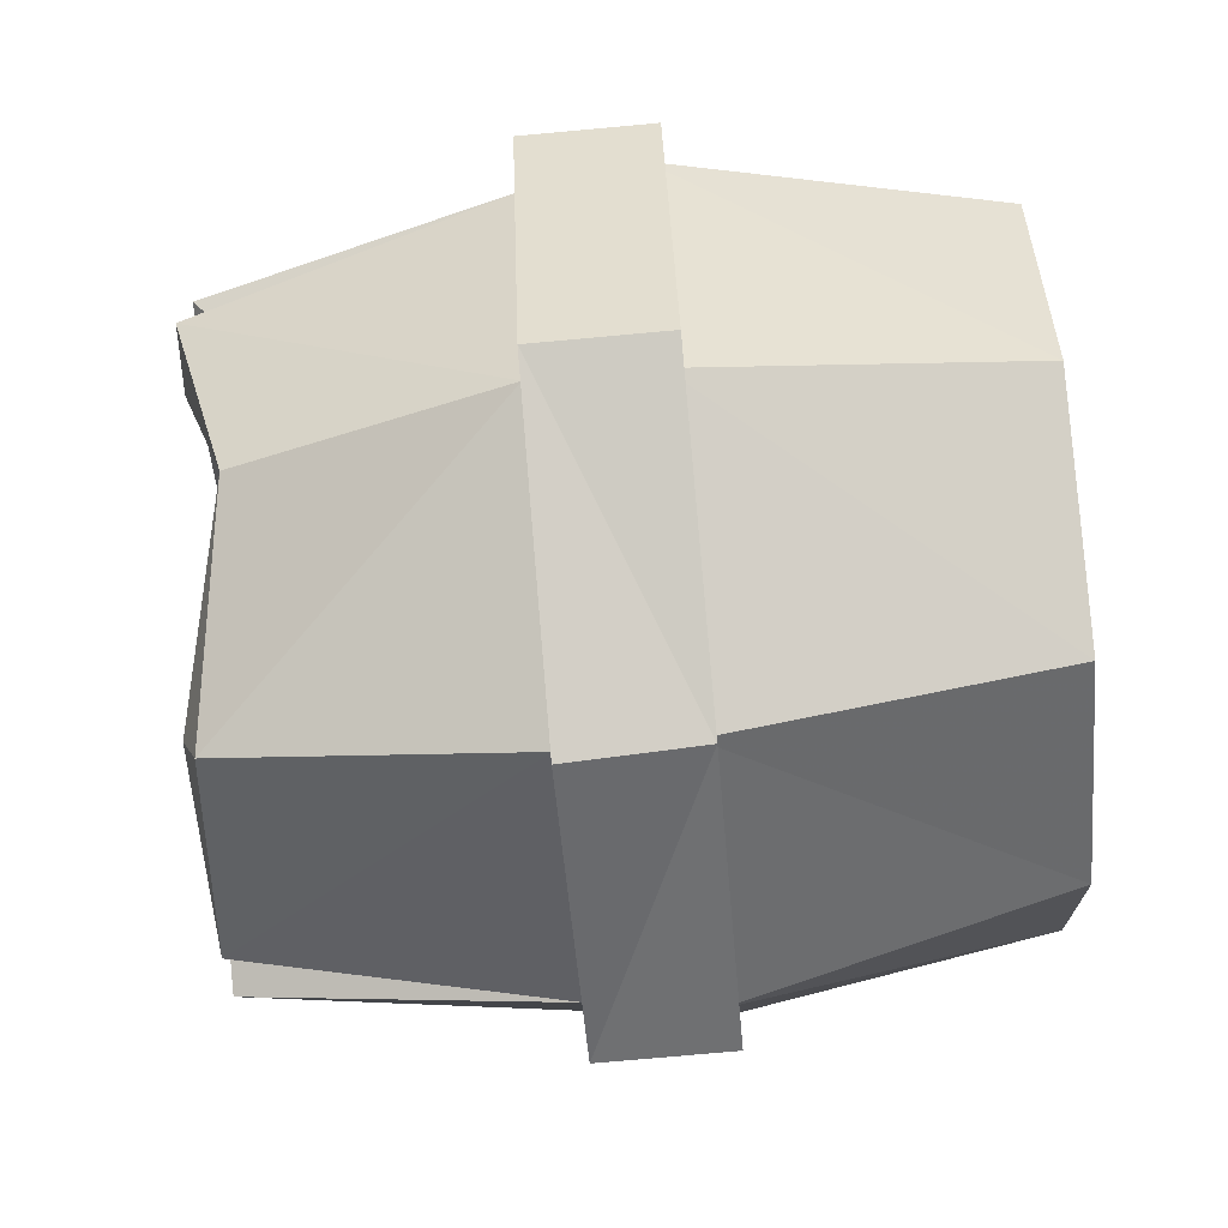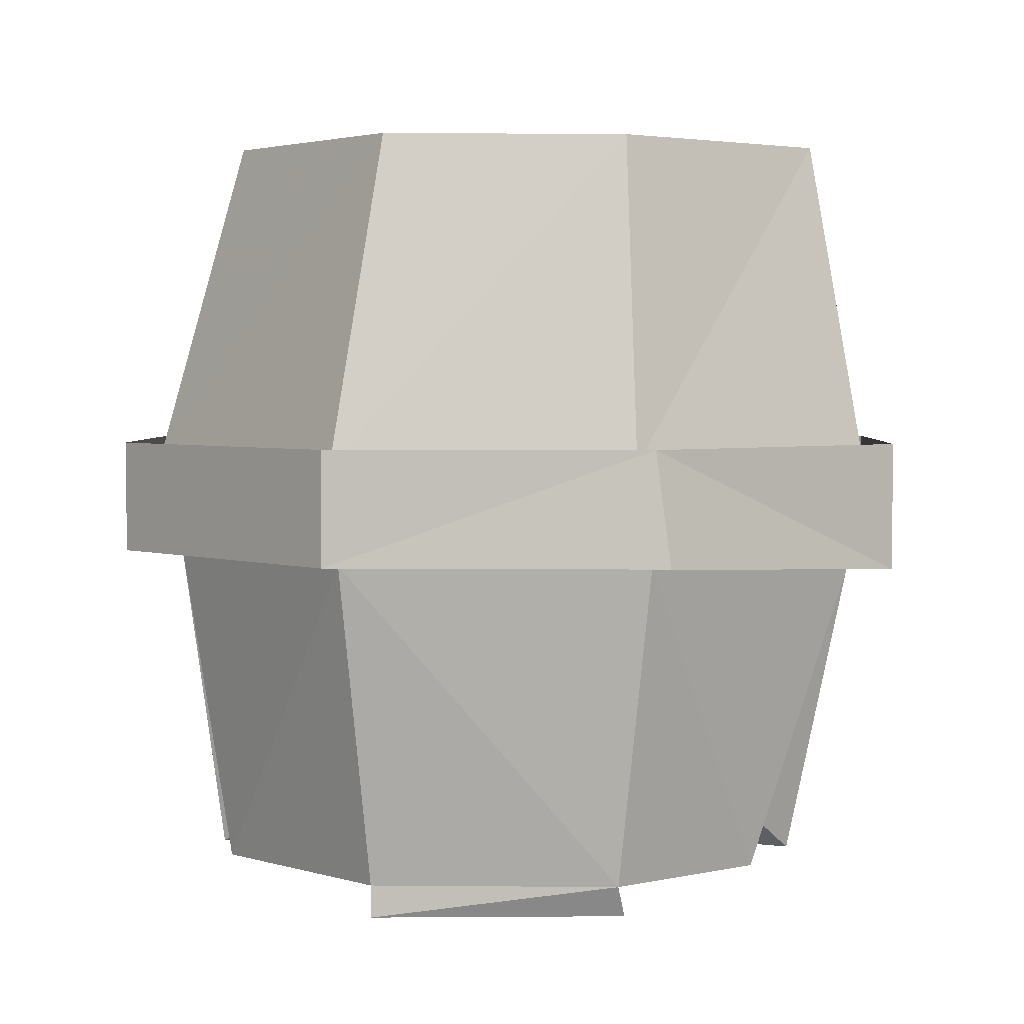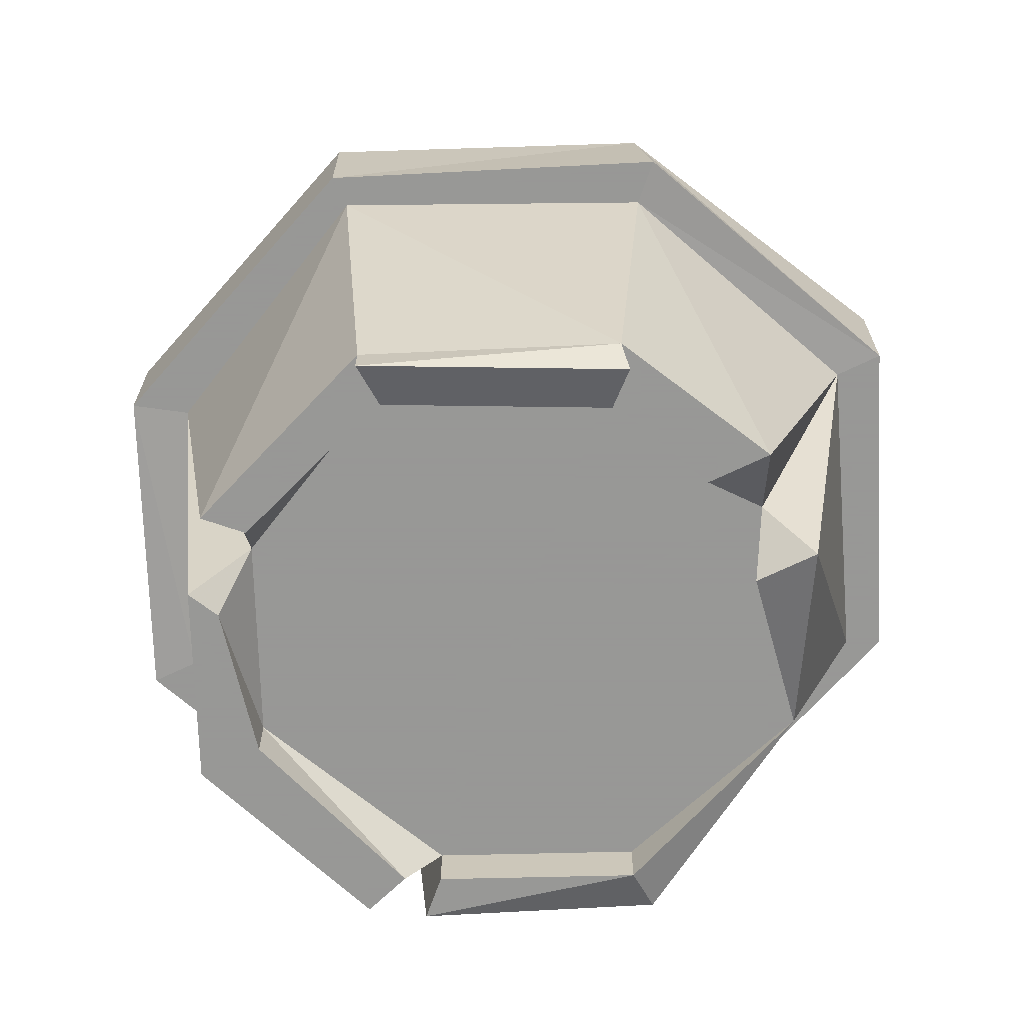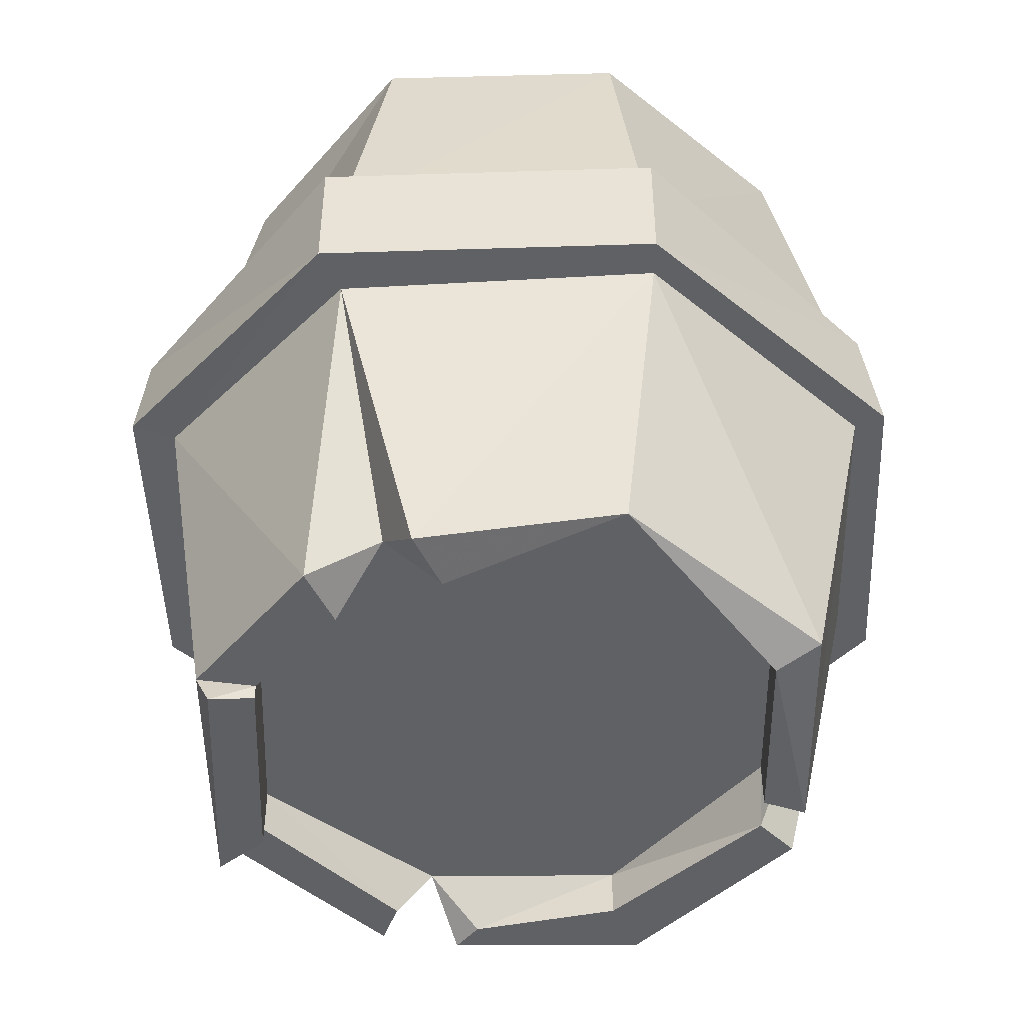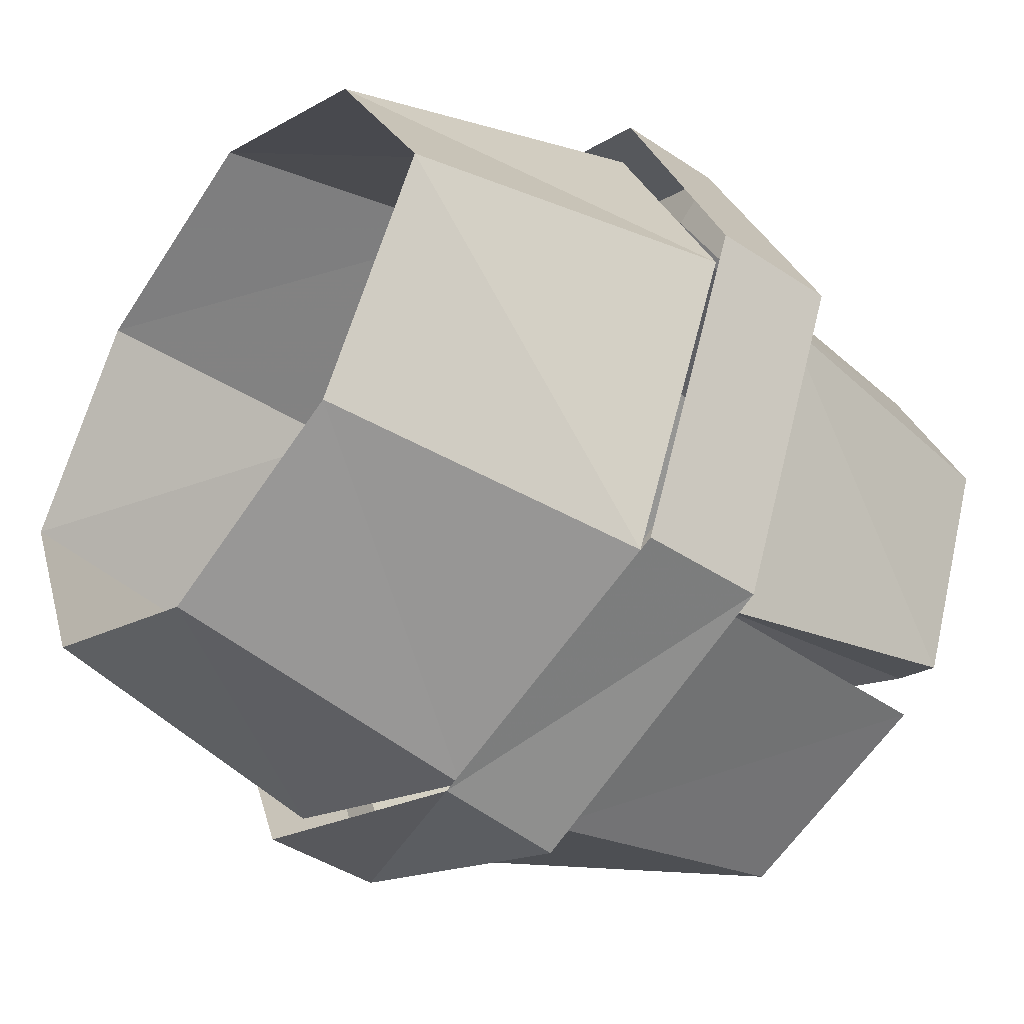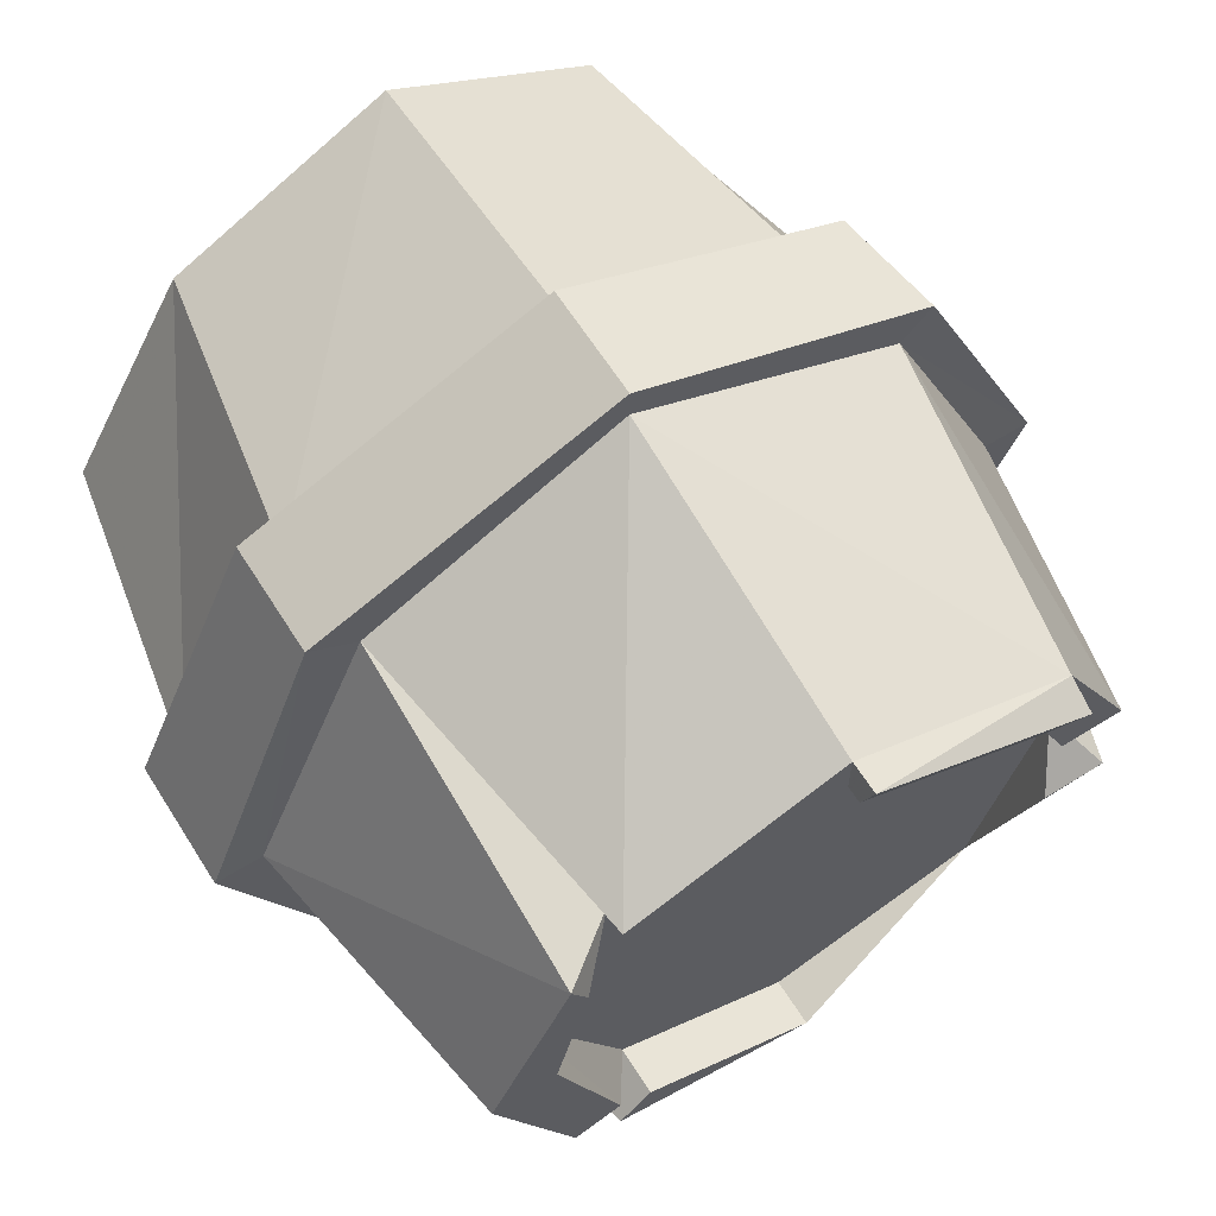
<metadata>
{"format":"obj","ext":"obj","renderer":"f3d","projection":"perspective","resolution":1024,"background":"white","views":[{"elev":-74.8,"azim":95.2,"up":"+Z"},{"elev":3.2,"azim":25.1,"up":"+Y"},{"elev":-68.4,"azim":25.8,"up":"+Y"},{"elev":-47.2,"azim":114.9,"up":"+Y"},{"elev":-42.6,"azim":-128.6,"up":"+Z"},{"elev":63.2,"azim":-32.2,"up":"+Z"}]}
</metadata>
<code>
v -0.03906 -0.2031 0.3125
v -0.0625 -0.3594 0.2969
v -0.02344 -0.3594 0.2188
v 0.01562 -0.2109 0.1875
v 0.03906 -0.2109 0.1875
v -0.02344 -0.2031 0.3281
v -0.1719 -0.2031 0.375
v -0.1719 -0.3594 0.3438
v -0.1719 -0.375 0.3438
v -0.0625 -0.375 0.2891
v -0.07812 -0.3594 0.2734
v -0.05469 -0.3594 0.2188
v -0.03906 -0.3359 0.1875
v -0.02344 -0.3594 0.1641
v -0.03906 -0.2109 0.04688
v -0.02344 -0.2109 0.03906
v 0.03906 -0.1484 0.1875
v -0.03125 -0.1484 0.3281
v -0.1719 -0.2031 0.3906
v -0.2969 -0.2031 0.3125
v -0.2734 -0.3594 0.3047
v -0.2578 -0.3594 0.2891
v -0.1719 -0.3594 0.3203
v -0.1719 -0.3672 0.3203
v -0.07812 -0.3672 0.2734
v -0.1719 -0.3359 0.3203
v -0.07812 -0.3359 0.2734
v -0.1719 -0.3359 0.1797
v -0.07031 -0.3359 0.07812
v -0.05469 -0.3594 0.1641
v -0.1719 -0.3516 0.02344
v -0.1719 -0.2109 -0.007812
v -0.1719 -0.2109 -0.02344
v -0.1719 -0.1484 -0.01562
v -0.02344 -0.1484 0.03906
v -0.3594 -0.2109 0.1875
v -0.3359 -0.3594 0.1875
v -0.2969 -0.3594 0.2734
v -0.3203 -0.2031 0.3281
v -0.3828 -0.2109 0.1875
v -0.2969 -0.2109 0.04688
v -0.2969 -0.3594 0.08594
v -0.2734 -0.3594 0.09375
v -0.3047 -0.3594 0.1875
v -0.2891 -0.3594 0.2578
v -0.2656 -0.3359 0.2734
v -0.2734 -0.3594 0.07031
v -0.3203 -0.2109 0.03906
v -0.3203 -0.1484 0.03906
v -0.3828 -0.1484 0.1875
v -0.3203 -0.1484 0.3281
v -0.1719 -0.1484 0.3906
v -0.1641 0 0.02344
v -0.05469 0 0.07031
v -0.03906 -0.1562 0.04688
v -0.1719 -0.1562 -0.007812
v -0.2734 0 0.07031
v -0.3047 -0.1562 0.04688
v -0.3359 0 0.1797
v -0.3672 -0.1562 0.1875
v -0.2734 0 0.2891
v -0.3047 -0.1562 0.3203
v -0.1641 0 0.3438
v -0.1719 -0.1562 0.3828
v -0.0625 0 0.2891
v -0.04688 -0.1562 0.3125
v -0.007812 0 0.1797
v 0.02344 -0.1562 0.1875
v -0.1719 -0.3594 0.04688
v -0.2578 -0.3594 0.08594
v -0.2578 -0.3359 0.08594
v -0.3047 -0.3359 0.1875
v -0.1719 -0.3359 0.04688
f 1 2 3
f 1 3 4
f 1 7 2
f 2 7 8
f 2 8 9
f 2 9 10
f 4 14 15
f 7 20 21
f 7 21 8
f 14 29 15
f 15 29 31
f 15 31 32
f 36 37 38
f 36 38 20
f 36 41 42
f 36 42 37
f 32 31 47
f 32 47 41
f 1 4 5
f 1 5 6
f 1 6 7
f 4 15 16
f 4 16 5
f 6 19 7
f 7 19 20
f 15 32 33
f 15 33 16
f 36 20 39
f 36 39 40
f 36 40 41
f 32 41 48
f 32 48 33
f 19 39 20
f 40 48 41
f 2 10 11
f 3 12 13
f 3 13 4
f 4 13 14
f 8 23 24
f 8 24 9
f 10 25 11
f 13 30 14
f 38 45 46
f 38 46 20
f 20 46 22
f 20 22 21
f 47 70 71
f 47 71 41
f 41 71 43
f 41 43 42
f 2 11 3
f 3 11 12
f 8 21 22
f 8 22 23
f 9 24 10
f 10 24 25
f 14 30 29
f 37 42 43
f 37 43 44
f 37 44 38
f 38 44 45
f 47 31 69
f 47 69 70
f 29 73 69
f 29 69 31
f 70 69 73
f 70 73 71
f 5 16 17
f 5 17 18
f 5 18 6
f 6 18 19
f 16 33 34
f 16 34 35
f 16 35 17
f 33 48 34
f 34 48 49
f 49 48 50
f 50 48 40
f 50 40 39
f 50 39 51
f 51 39 19
f 51 19 52
f 52 19 18
f 11 25 23
f 11 23 26
f 11 26 27
f 11 27 12
f 12 27 13
f 13 29 30
f 53 54 55
f 53 55 56
f 53 56 57
f 57 56 58
f 57 58 59
f 59 58 60
f 59 60 61
f 61 60 62
f 61 62 63
f 63 62 64
f 63 64 65
f 65 64 66
f 65 66 67
f 67 66 68
f 67 68 54
f 54 68 55
f 43 71 72
f 43 72 44
f 44 72 45
f 45 72 46
f 25 24 23
f 22 46 26
f 22 26 23
f 13 27 28
f 13 28 29
f 27 26 28
f 28 26 46
f 28 46 72
f 28 72 71
f 28 71 73
f 28 73 29

</code>
